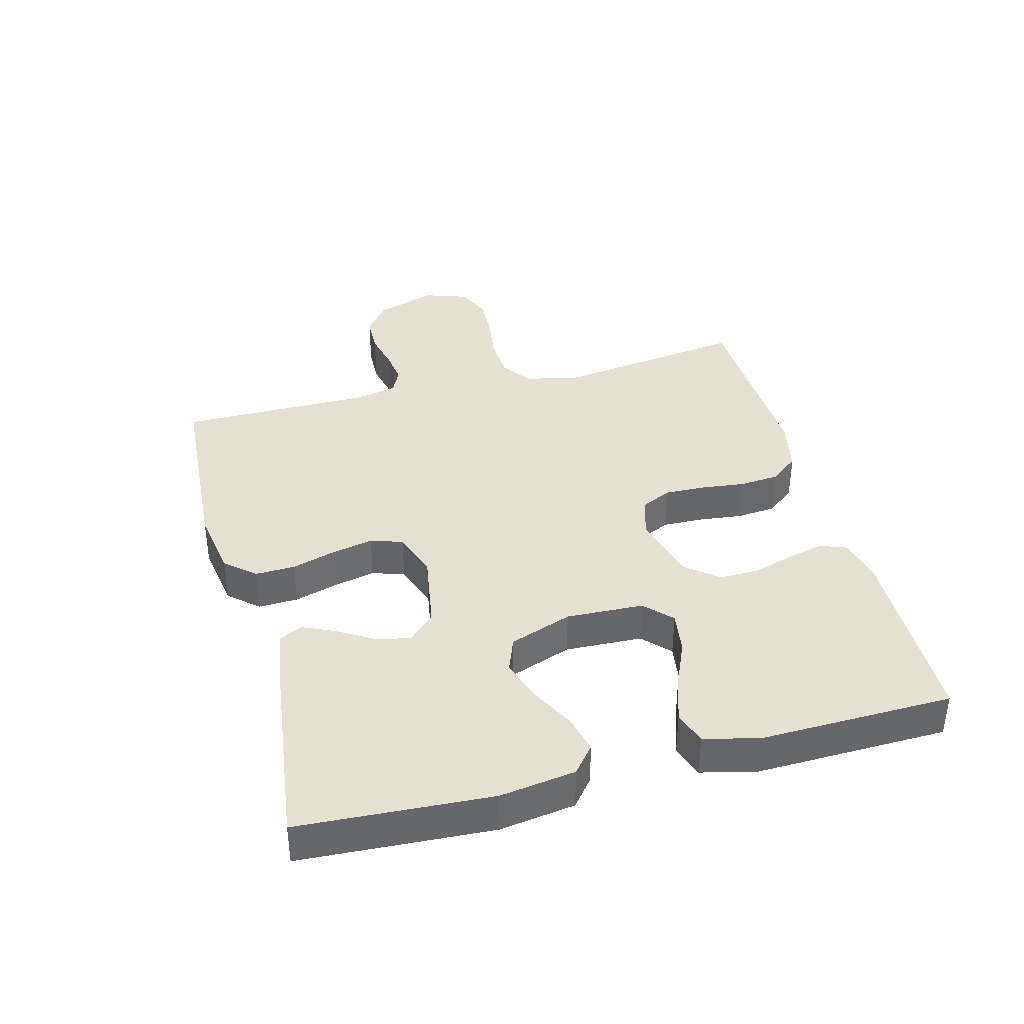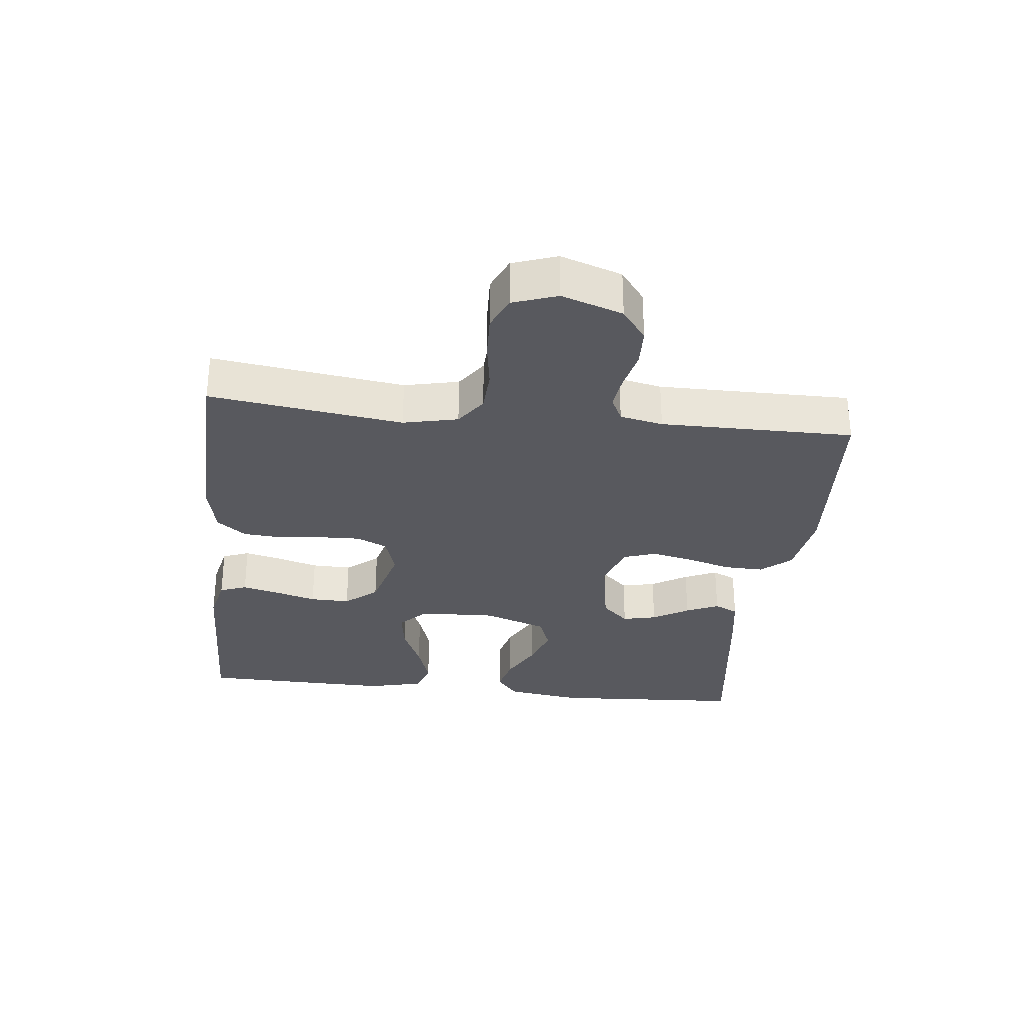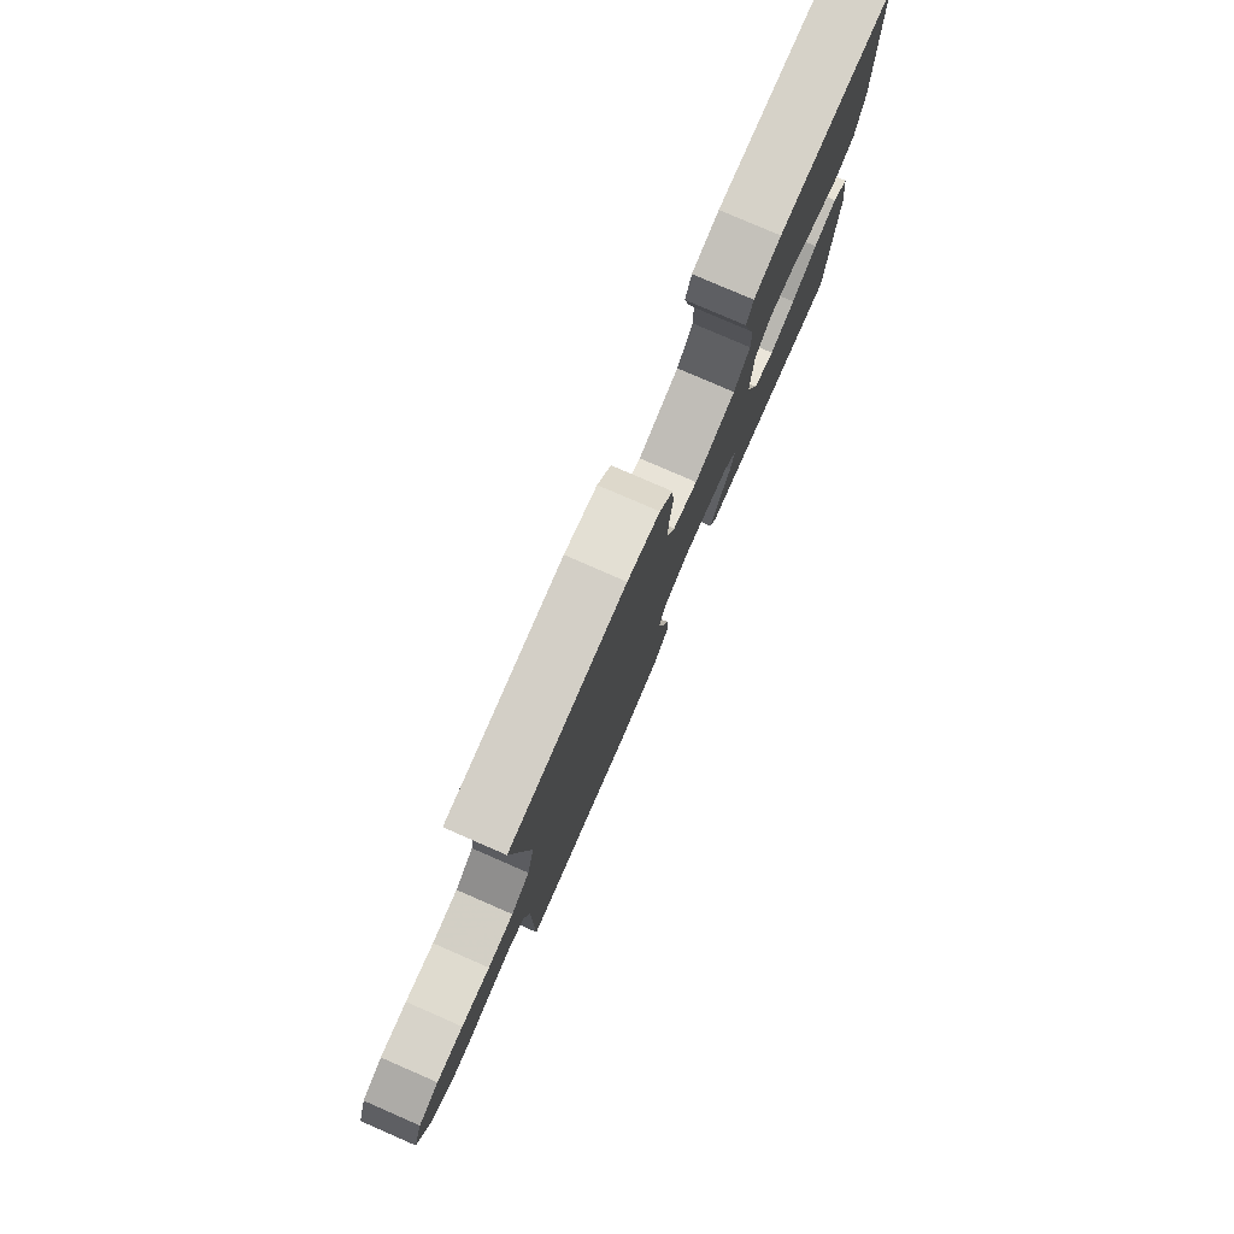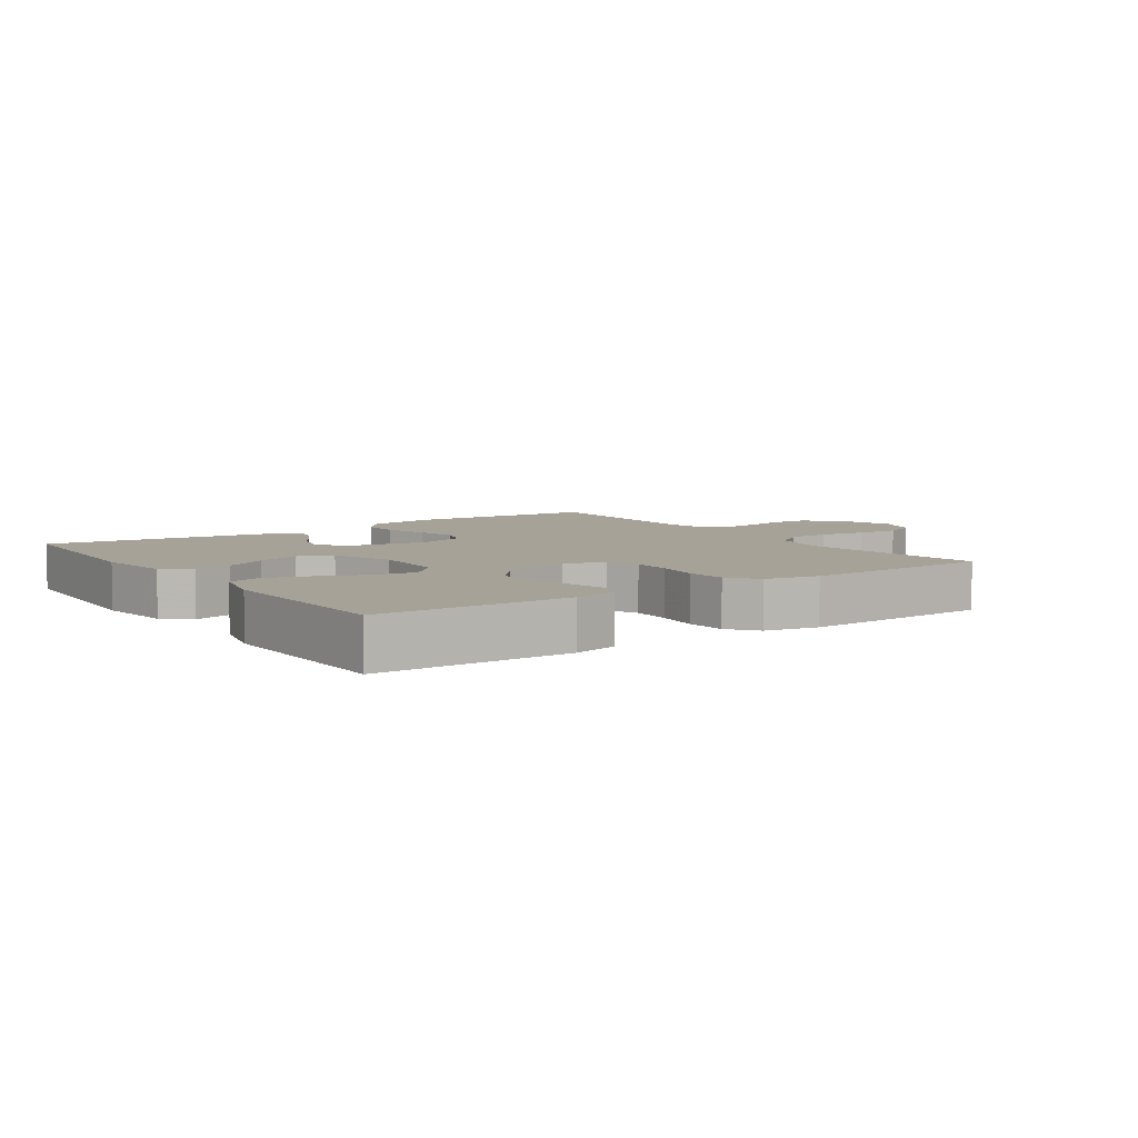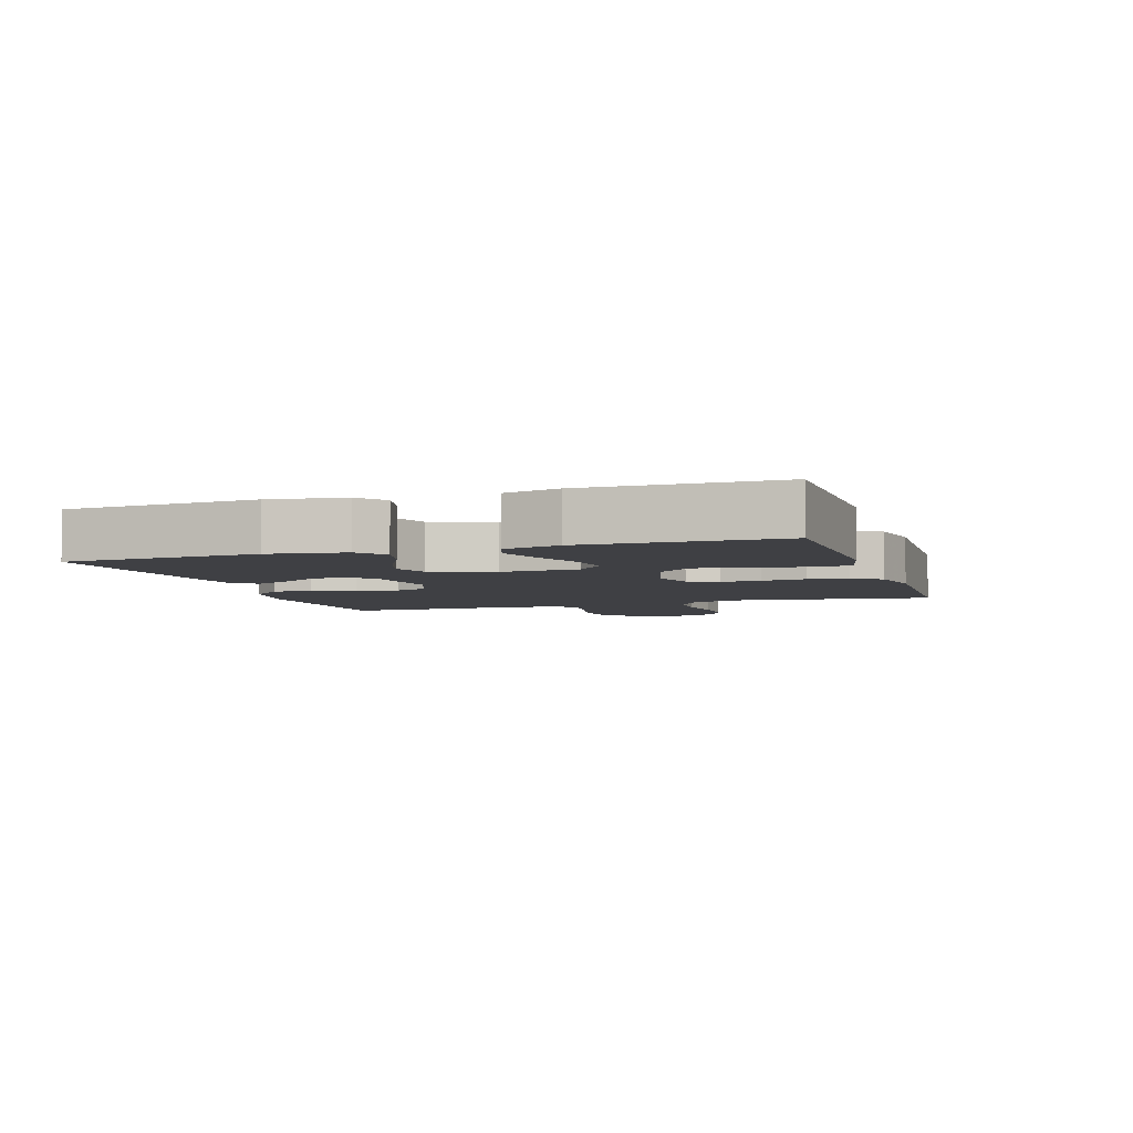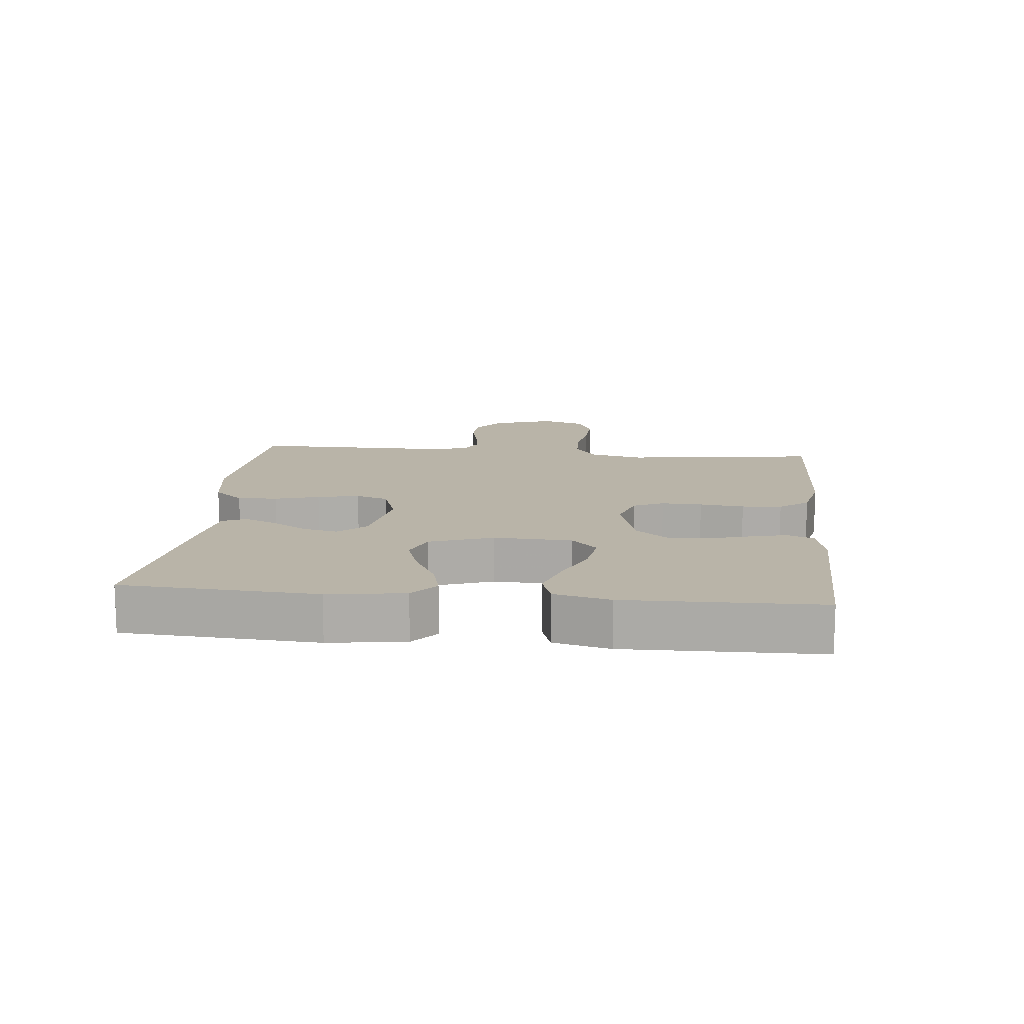
<metadata>
{"format":"obj","ext":"obj","renderer":"f3d","projection":"perspective","resolution":1024,"background":"white","views":[{"elev":38.3,"azim":-104.9,"up":"+Y"},{"elev":-30.3,"azim":83.7,"up":"+Y"},{"elev":79.0,"azim":113.5,"up":"+Z"},{"elev":6.5,"azim":-34.9,"up":"+Y"},{"elev":-5.1,"azim":-72.1,"up":"+Y"},{"elev":13.3,"azim":-84.2,"up":"+Y"}]}
</metadata>
<code>
v -0.5 0.07 -0.5
v -0.518 0.07 -0.2
v -0.501 0.07 -0.082
v -0.459 0.07 -0.047
v -0.399 0.07 -0.062
v -0.332 0.07 -0.097
v -0.266 0.07 -0.119
v -0.211 0.07 -0.098
v -0.176 0.07 0
v -0.181 0.07 0.121
v -0.223 0.07 0.161
v -0.289 0.07 0.151
v -0.363 0.07 0.119
v -0.433 0.07 0.096
v -0.485 0.07 0.113
v -0.506 0.07 0.2
v -0.5 0.07 0.5
v -0.2 0.07 0.507
v -0.13 0.07 0.491
v -0.114 0.07 0.449
v -0.128 0.07 0.392
v -0.147 0.07 0.327
v -0.148 0.07 0.265
v -0.107 0.07 0.215
v 0 0.07 0.186
v 0.064 0.07 0.206
v 0.086 0.07 0.253
v 0.084 0.07 0.316
v 0.076 0.07 0.385
v 0.081 0.07 0.447
v 0.116 0.07 0.492
v 0.2 0.07 0.51
v 0.5 0.07 0.5
v 0.459 0.07 0.2
v 0.478 0.07 0.115
v 0.526 0.07 0.081
v 0.592 0.07 0.078
v 0.665 0.07 0.089
v 0.733 0.07 0.092
v 0.785 0.07 0.069
v 0.809 0.07 0
v 0.777 0.07 -0.095
v 0.727 0.07 -0.133
v 0.667 0.07 -0.135
v 0.606 0.07 -0.121
v 0.552 0.07 -0.114
v 0.513 0.07 -0.133
v 0.499 0.07 -0.2
v 0.5 0.07 -0.5
v 0.2 0.07 -0.52
v 0.093 0.07 -0.503
v 0.053 0.07 -0.457
v 0.055 0.07 -0.395
v 0.075 0.07 -0.326
v 0.089 0.07 -0.261
v 0.072 0.07 -0.211
v 0 0.07 -0.186
v -0.122 0.07 -0.207
v -0.162 0.07 -0.249
v -0.15 0.07 -0.302
v -0.116 0.07 -0.358
v -0.093 0.07 -0.409
v -0.111 0.07 -0.446
v -0.2 0.07 -0.46
v -0.5 0 -0.5
v -0.518 0 -0.2
v -0.501 0 -0.082
v -0.459 0 -0.047
v -0.399 0 -0.062
v -0.332 0 -0.097
v -0.266 0 -0.119
v -0.211 0 -0.098
v -0.176 0 0
v -0.181 0 0.121
v -0.223 0 0.161
v -0.289 0 0.151
v -0.363 0 0.119
v -0.433 0 0.096
v -0.485 0 0.113
v -0.506 0 0.2
v -0.5 0 0.5
v -0.2 0 0.507
v -0.13 0 0.491
v -0.114 0 0.449
v -0.128 0 0.392
v -0.147 0 0.327
v -0.148 0 0.265
v -0.107 0 0.215
v 0 0 0.186
v 0.064 0 0.206
v 0.086 0 0.253
v 0.084 0 0.316
v 0.076 0 0.385
v 0.081 0 0.447
v 0.116 0 0.492
v 0.2 0 0.51
v 0.5 0 0.5
v 0.459 0 0.2
v 0.478 0 0.115
v 0.526 0 0.081
v 0.592 0 0.078
v 0.665 0 0.089
v 0.733 0 0.092
v 0.785 0 0.069
v 0.809 0 0
v 0.777 0 -0.095
v 0.727 0 -0.133
v 0.667 0 -0.135
v 0.606 0 -0.121
v 0.552 0 -0.114
v 0.513 0 -0.133
v 0.499 0 -0.2
v 0.5 0 -0.5
v 0.2 0 -0.52
v 0.093 0 -0.503
v 0.053 0 -0.457
v 0.055 0 -0.395
v 0.075 0 -0.326
v 0.089 0 -0.261
v 0.072 0 -0.211
v 0 0 -0.186
v -0.122 0 -0.207
v -0.162 0 -0.249
v -0.15 0 -0.302
v -0.116 0 -0.358
v -0.093 0 -0.409
v -0.111 0 -0.446
v -0.2 0 -0.46
f 60 61 62 63
f 60 63 64 1
f 51 52 53 54
f 51 54 55
f 48 49 50 51
f 47 48 51 55
f 46 47 55 56
f 42 43 44 45
f 42 45 46
f 41 42 46
f 37 38 39 40
f 36 37 40 41
f 31 32 33 34
f 31 34 35
f 28 29 30 31
f 27 28 31 35
f 26 27 35 36
f 19 20 21 22
f 17 18 19 22
f 17 22 23
f 16 17 23 24
f 12 13 14 15
f 12 15 16 24
f 3 4 5 6
f 3 6 7
f 2 3 7
f 59 60 1 2
f 58 59 2 7
f 57 58 7 8
f 56 57 8 9
f 46 56 9 10
f 41 46 10 11
f 25 26 36 41
f 25 41 11
f 24 25 11
f 11 12 24
f 127 126 125 124
f 65 128 127 124
f 118 117 116 115
f 119 118 115
f 115 114 113 112
f 119 115 112 111
f 120 119 111 110
f 109 108 107 106
f 110 109 106
f 110 106 105
f 104 103 102 101
f 105 104 101 100
f 98 97 96 95
f 99 98 95
f 95 94 93 92
f 99 95 92 91
f 100 99 91 90
f 86 85 84 83
f 86 83 82 81
f 87 86 81
f 88 87 81 80
f 79 78 77 76
f 88 80 79 76
f 70 69 68 67
f 71 70 67
f 71 67 66
f 66 65 124 123
f 71 66 123 122
f 72 71 122 121
f 73 72 121 120
f 74 73 120 110
f 75 74 110 105
f 105 100 90 89
f 75 105 89
f 75 89 88
f 88 76 75
f 1 65 66 2
f 2 66 67 3
f 3 67 68 4
f 4 68 69 5
f 5 69 70 6
f 6 70 71 7
f 7 71 72 8
f 8 72 73 9
f 9 73 74 10
f 10 74 75 11
f 11 75 76 12
f 12 76 77 13
f 13 77 78 14
f 14 78 79 15
f 15 79 80 16
f 16 80 81 17
f 17 81 82 18
f 18 82 83 19
f 19 83 84 20
f 20 84 85 21
f 21 85 86 22
f 22 86 87 23
f 23 87 88 24
f 24 88 89 25
f 25 89 90 26
f 26 90 91 27
f 27 91 92 28
f 28 92 93 29
f 29 93 94 30
f 30 94 95 31
f 31 95 96 32
f 32 96 97 33
f 33 97 98 34
f 34 98 99 35
f 35 99 100 36
f 36 100 101 37
f 37 101 102 38
f 38 102 103 39
f 39 103 104 40
f 40 104 105 41
f 41 105 106 42
f 42 106 107 43
f 43 107 108 44
f 44 108 109 45
f 45 109 110 46
f 46 110 111 47
f 47 111 112 48
f 48 112 113 49
f 49 113 114 50
f 50 114 115 51
f 51 115 116 52
f 52 116 117 53
f 53 117 118 54
f 54 118 119 55
f 55 119 120 56
f 56 120 121 57
f 57 121 122 58
f 58 122 123 59
f 59 123 124 60
f 60 124 125 61
f 61 125 126 62
f 62 126 127 63
f 63 127 128 64
f 64 128 65 1

</code>
